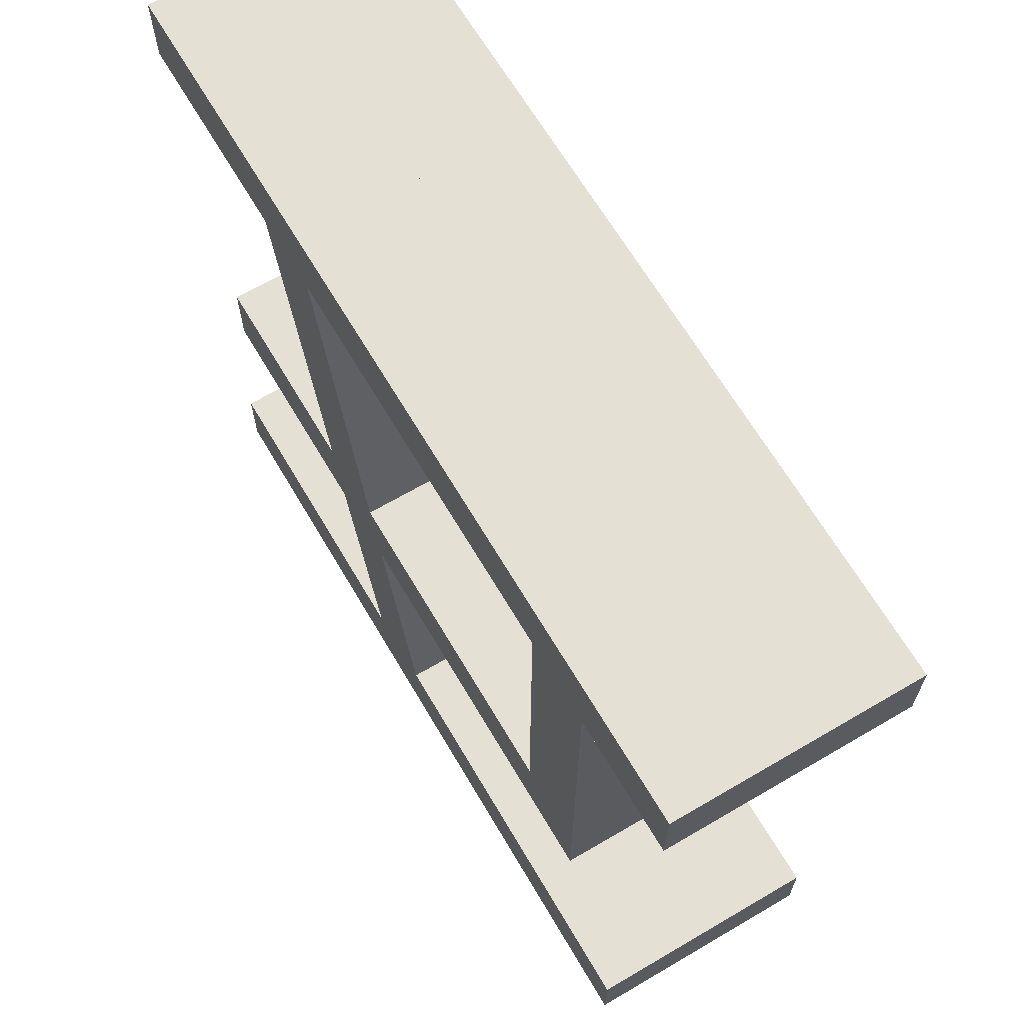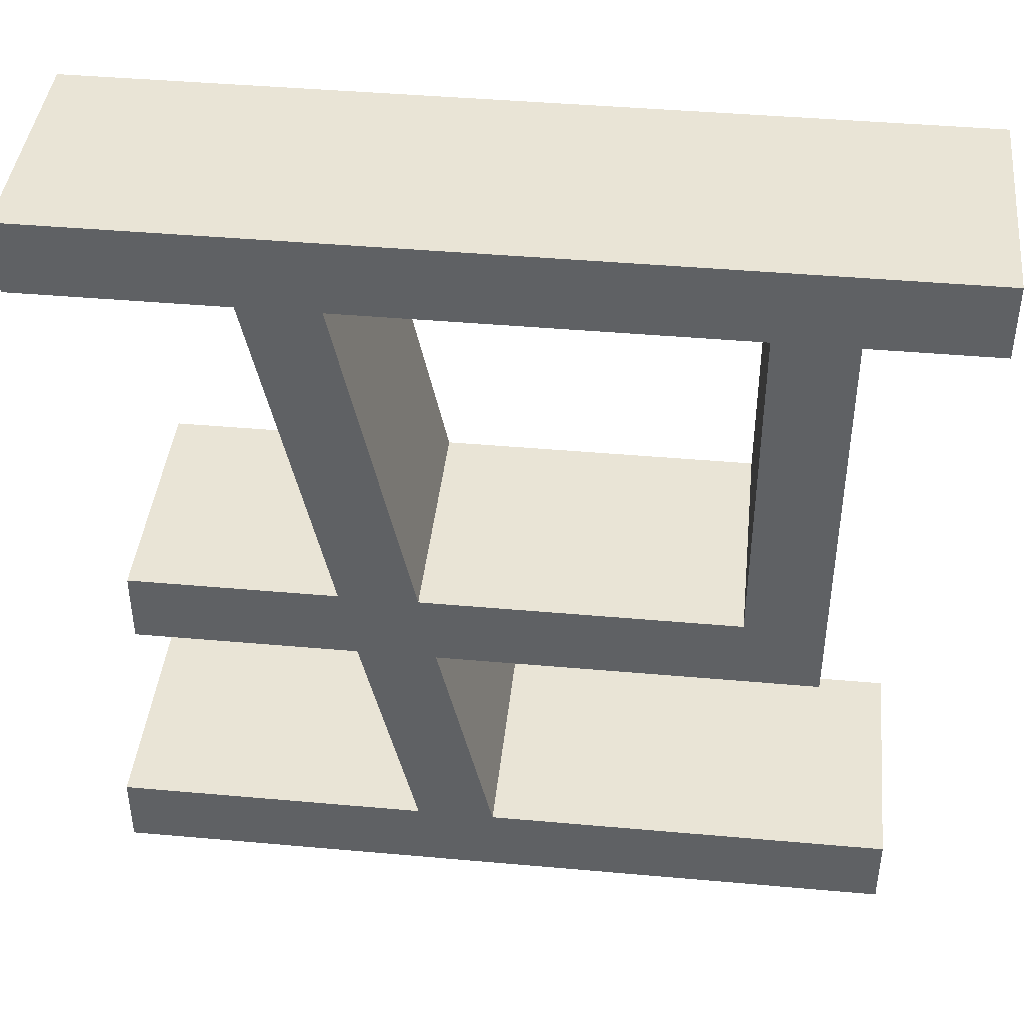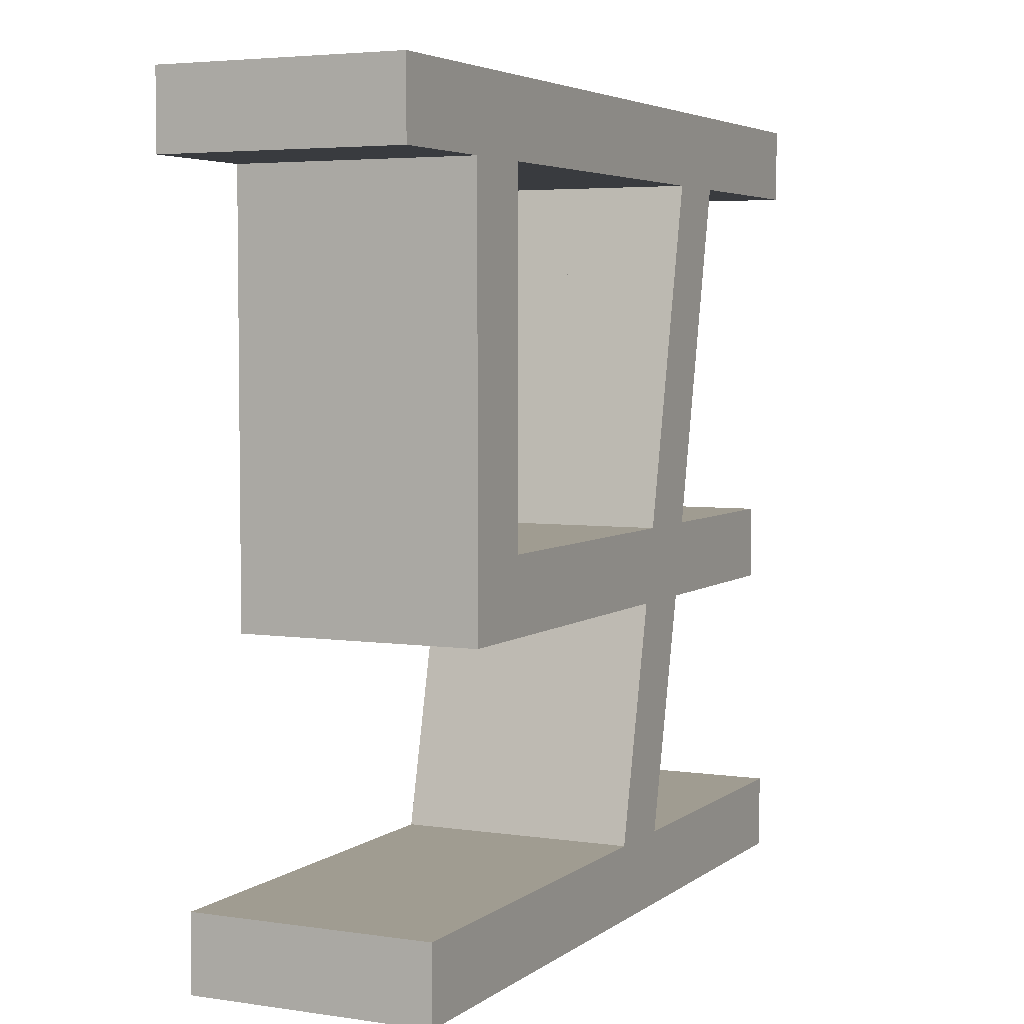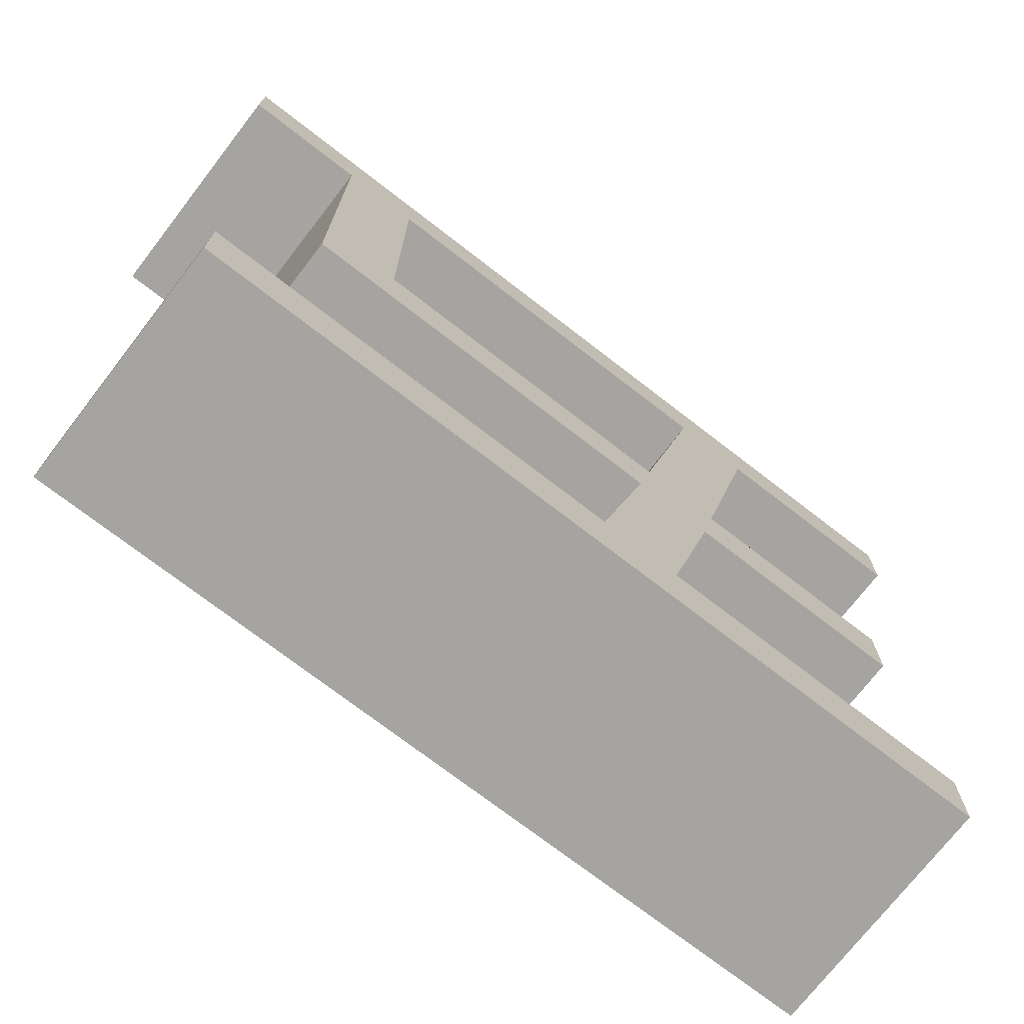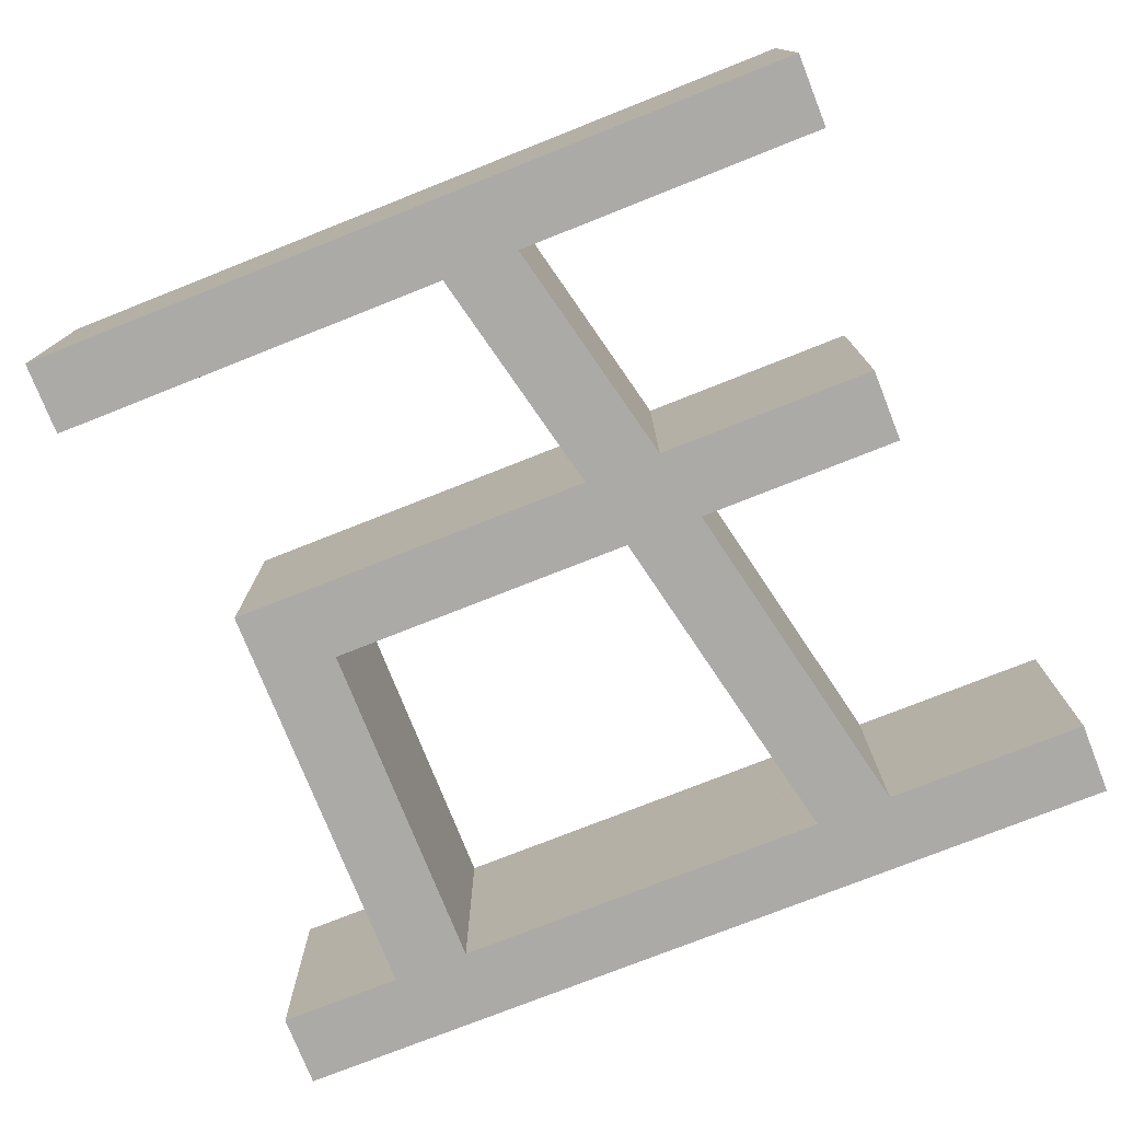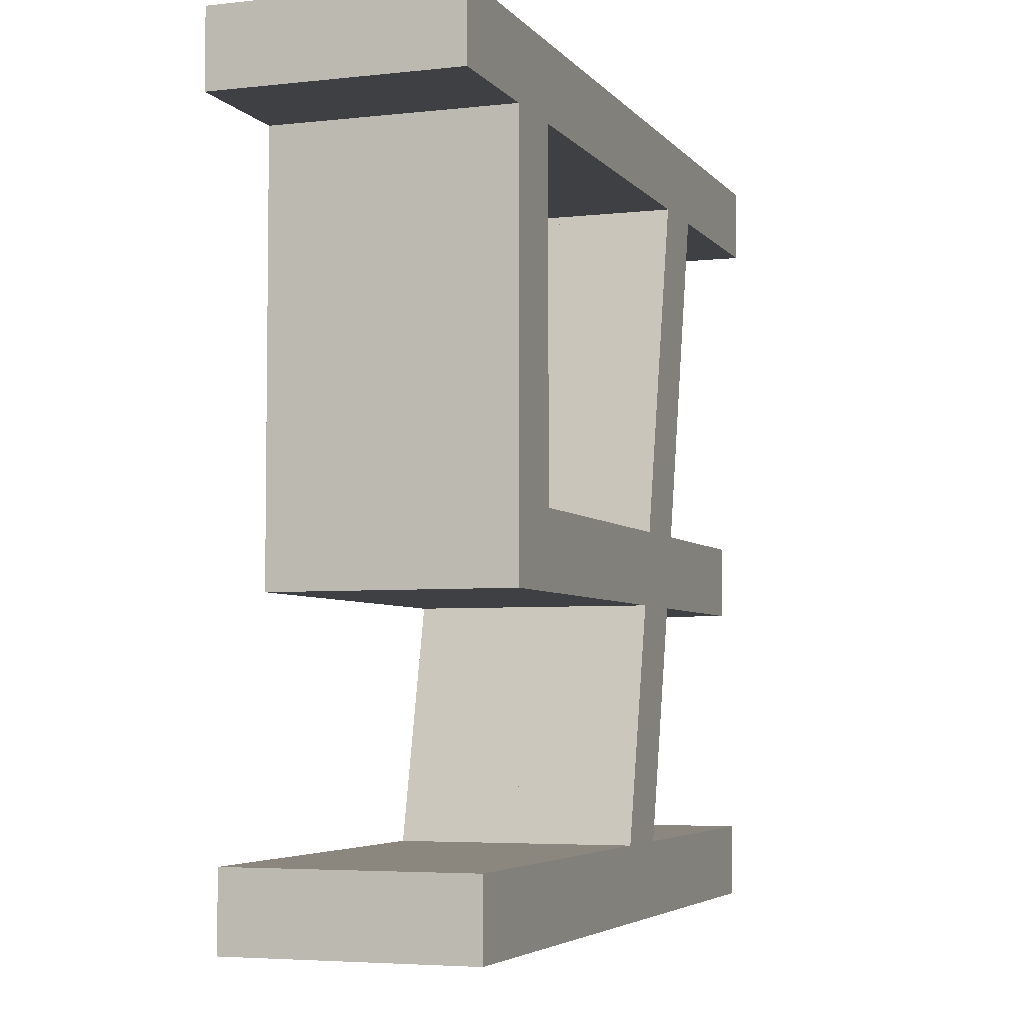
<metadata>
{"format":"obj","ext":"obj","renderer":"f3d","projection":"perspective","resolution":1024,"background":"white","views":[{"elev":66.1,"azim":59.5,"up":"+Z"},{"elev":42.4,"azim":6.1,"up":"+Z"},{"elev":4.4,"azim":115.8,"up":"+Z"},{"elev":-73.3,"azim":142.3,"up":"+Z"},{"elev":-76.1,"azim":-158.4,"up":"+Y"},{"elev":-4.7,"azim":109.8,"up":"+Z"}]}
</metadata>
<code>
o Curve_Mesh
v 0.3307 0 -1.8e-05
v 7.078 0 -1.8e-05
v 7.078 0 0.6283
v 3.638 0 0.6283
v 3.175 0 2.612
v 6.35 0 2.612
v 6.35 0 6.15
v 7.408 0 6.15
v 7.408 0 6.779
v 0 0 6.779
v 0 0 6.15
v 1.753 0 6.15
v 2.381 0 3.241
v 0.6284 0 3.241
v 0.6284 0 2.612
v 2.514 0 2.612
v 2.977 0 0.6283
v 0.3307 0 0.6283
v 2.414 0 6.15
v 5.689 0 6.15
v 5.689 0 3.241
v 3.043 0 3.241
v 0.3307 0.01 -1.8e-05
v 7.078 0.01 -1.8e-05
v 7.078 0.01 0.6283
v 3.638 0.01 0.6283
v 3.175 0.01 2.612
v 6.35 0.01 2.612
v 6.35 0.01 6.15
v 7.408 0.01 6.15
v 7.408 0.01 6.779
v 0 0.01 6.779
v 0 0.01 6.15
v 1.753 0.01 6.15
v 2.381 0.01 3.241
v 0.6284 0.01 3.241
v 0.6284 0.01 2.612
v 2.514 0.01 2.612
v 2.977 0.01 0.6283
v 0.3307 0.01 0.6283
v 2.414 0.01 6.15
v 5.689 0.01 6.15
v 5.689 0.01 3.241
v 3.043 0.01 3.241
v 0.3307 -1 -1.8e-05
v 7.078 -1 -1.8e-05
v 7.078 -1 0.6283
v 3.638 -1 0.6283
v 3.175 -1 2.612
v 6.35 -1 2.612
v 6.35 -1 6.15
v 7.408 -1 6.15
v 7.408 -1 6.779
v 0 -1 6.779
v 0 -1 6.15
v 1.753 -1 6.15
v 2.381 -1 3.241
v 0.6284 -1 3.241
v 0.6284 -1 2.612
v 2.514 -1 2.612
v 2.977 -1 0.6283
v 0.3307 -1 0.6283
v 2.414 -1 6.15
v 5.689 -1 6.15
v 5.689 -1 3.241
v 3.043 -1 3.241
v 0.3307 1.01 -1.8e-05
v 7.078 1.01 -1.8e-05
v 7.078 1.01 0.6283
v 3.638 1.01 0.6283
v 3.175 1.01 2.612
v 6.35 1.01 2.612
v 6.35 1.01 6.15
v 7.408 1.01 6.15
v 7.408 1.01 6.779
v 0 1.01 6.779
v 0 1.01 6.15
v 1.753 1.01 6.15
v 2.381 1.01 3.241
v 0.6284 1.01 3.241
v 0.6284 1.01 2.612
v 2.514 1.01 2.612
v 2.977 1.01 0.6283
v 0.3307 1.01 0.6283
v 2.414 1.01 6.15
v 5.689 1.01 6.15
v 5.689 1.01 3.241
v 3.043 1.01 3.241
f 3 2 1
f 3 1 18
f 4 3 18
f 5 4 17
f 17 4 18
f 5 17 16
f 7 6 21
f 21 6 5
f 21 5 16
f 21 16 15
f 21 15 14
f 7 21 20
f 22 21 14
f 19 22 13
f 13 22 14
f 19 13 12
f 9 8 7
f 9 7 20
f 9 20 19
f 9 19 12
f 9 12 11
f 9 11 10
f 25 23 24
f 25 40 23
f 26 40 25
f 27 39 26
f 39 40 26
f 27 38 39
f 29 43 28
f 43 27 28
f 43 38 27
f 43 37 38
f 43 36 37
f 29 42 43
f 44 36 43
f 41 35 44
f 35 36 44
f 41 34 35
f 31 29 30
f 31 42 29
f 31 41 42
f 31 34 41
f 31 33 34
f 31 32 33
f 22 19 41 44
f 1 2 24 23
f 2 3 25 24
f 19 20 42 41
f 18 1 23 40
f 15 16 38 37
f 12 13 35 34
f 21 22 44 43
f 10 11 33 32
f 9 10 32 31
f 6 7 29 28
f 5 6 28 27
f 16 17 39 38
f 11 12 34 33
f 4 5 27 26
f 20 21 43 42
f 14 15 37 36
f 17 18 40 39
f 13 14 36 35
f 8 9 31 30
f 7 8 30 29
f 3 4 26 25
f 45 46 47
f 62 45 47
f 62 47 48
f 61 48 49
f 62 48 61
f 60 61 49
f 65 50 51
f 49 50 65
f 60 49 65
f 59 60 65
f 58 59 65
f 64 65 51
f 58 65 66
f 57 66 63
f 58 66 57
f 56 57 63
f 51 52 53
f 64 51 53
f 63 64 53
f 56 63 53
f 55 56 53
f 54 55 53
f 68 67 69
f 67 84 69
f 69 84 70
f 70 83 71
f 70 84 83
f 83 82 71
f 72 87 73
f 72 71 87
f 71 82 87
f 82 81 87
f 81 80 87
f 87 86 73
f 87 80 88
f 88 79 85
f 88 80 79
f 79 78 85
f 74 73 75
f 73 86 75
f 86 85 75
f 85 78 75
f 78 77 75
f 77 76 75
f 88 85 63 66
f 67 68 46 45
f 68 69 47 46
f 85 86 64 63
f 84 67 45 62
f 81 82 60 59
f 78 79 57 56
f 87 88 66 65
f 76 77 55 54
f 75 76 54 53
f 72 73 51 50
f 71 72 50 49
f 82 83 61 60
f 77 78 56 55
f 70 71 49 48
f 86 87 65 64
f 80 81 59 58
f 83 84 62 61
f 79 80 58 57
f 74 75 53 52
f 73 74 52 51
f 69 70 48 47

</code>
